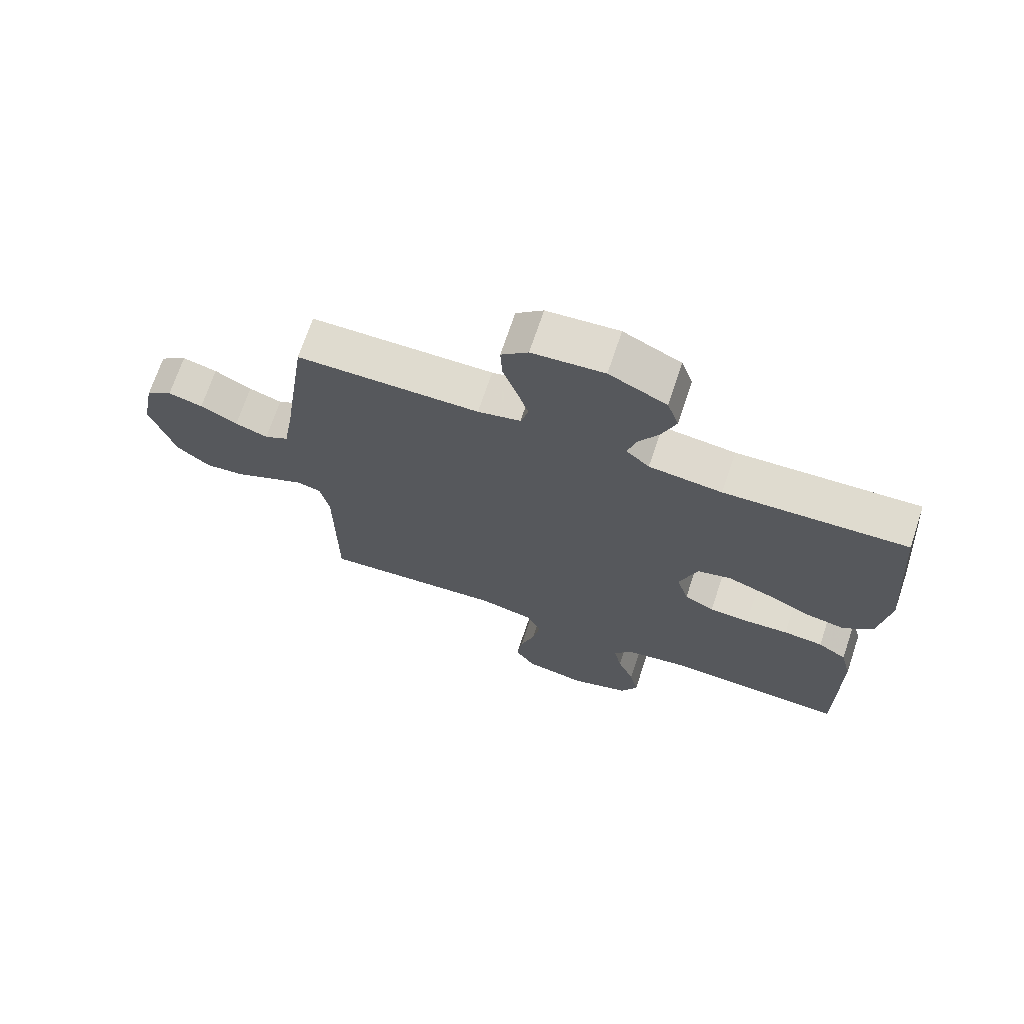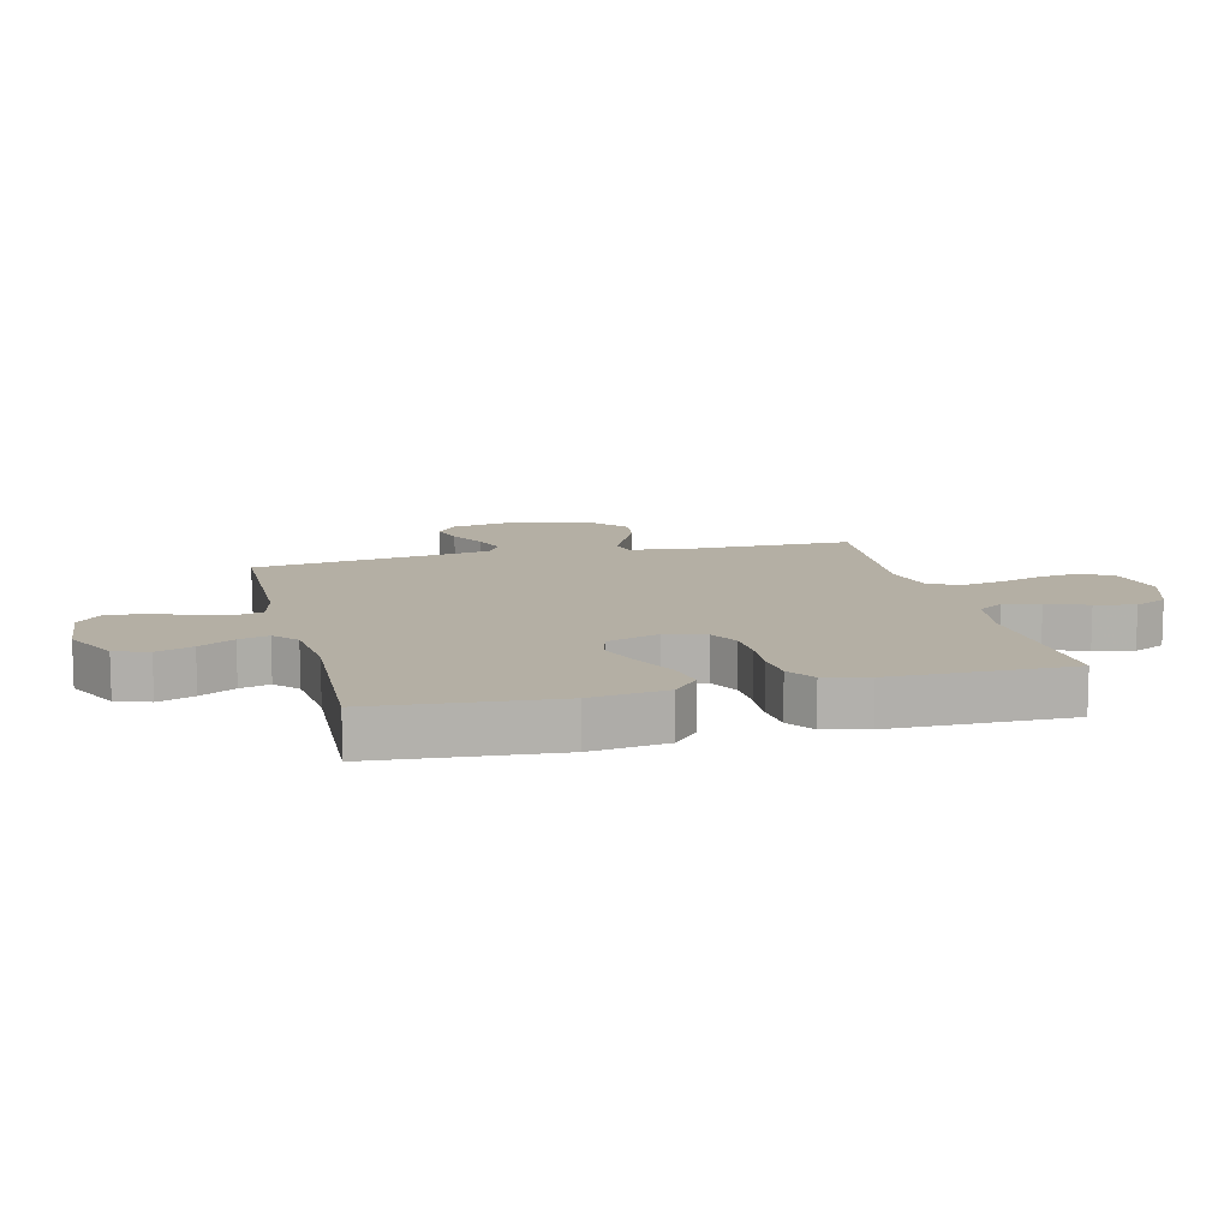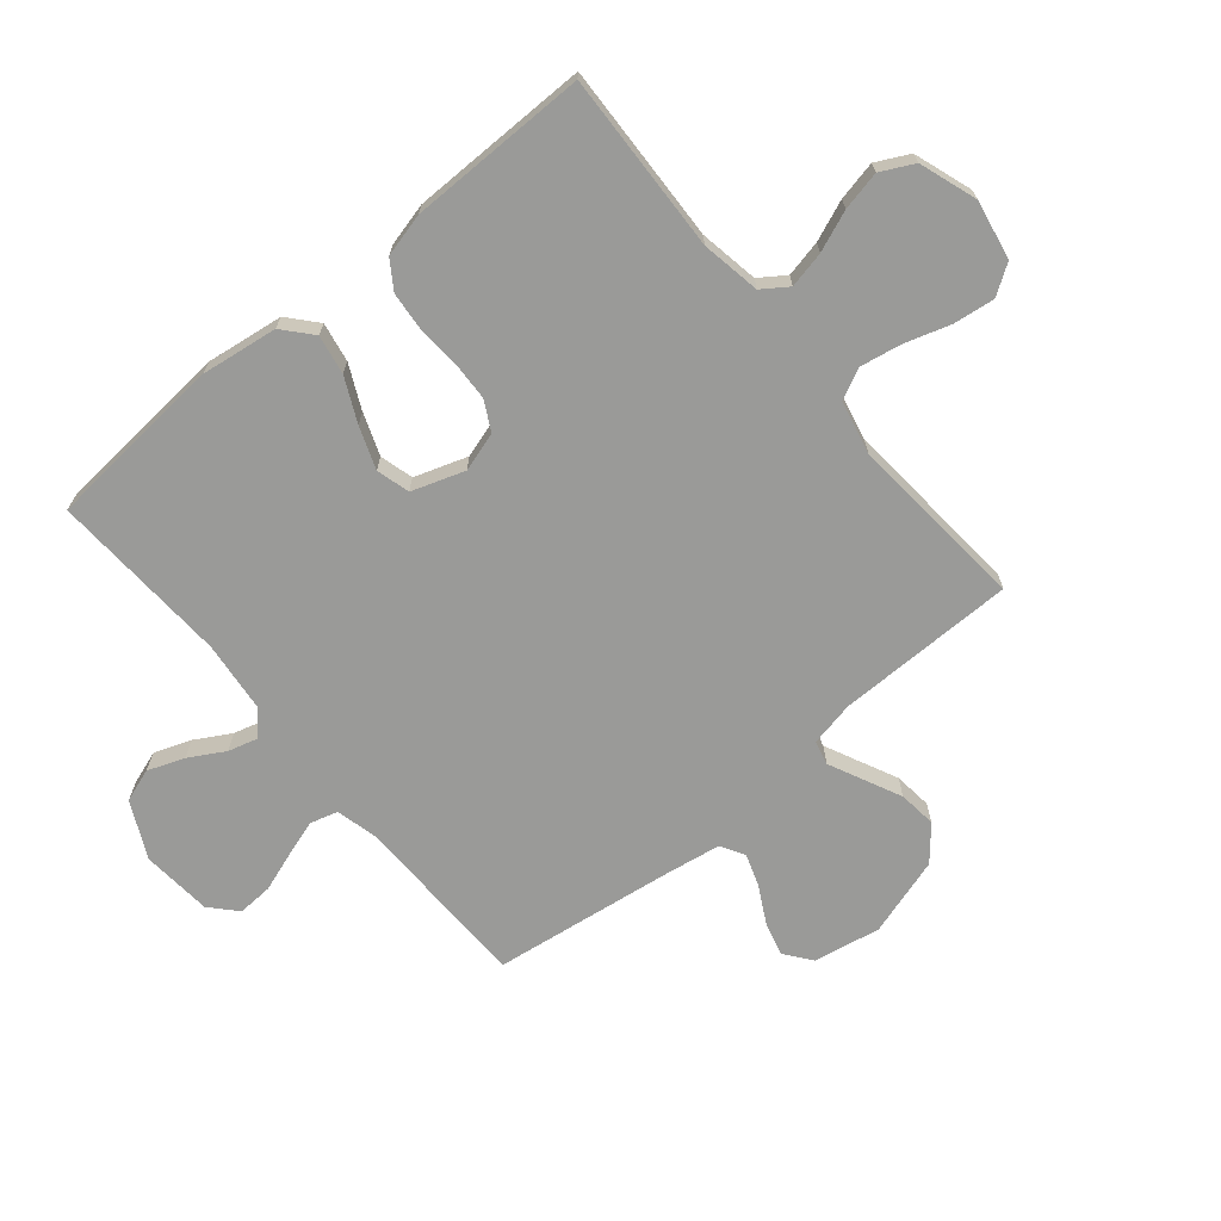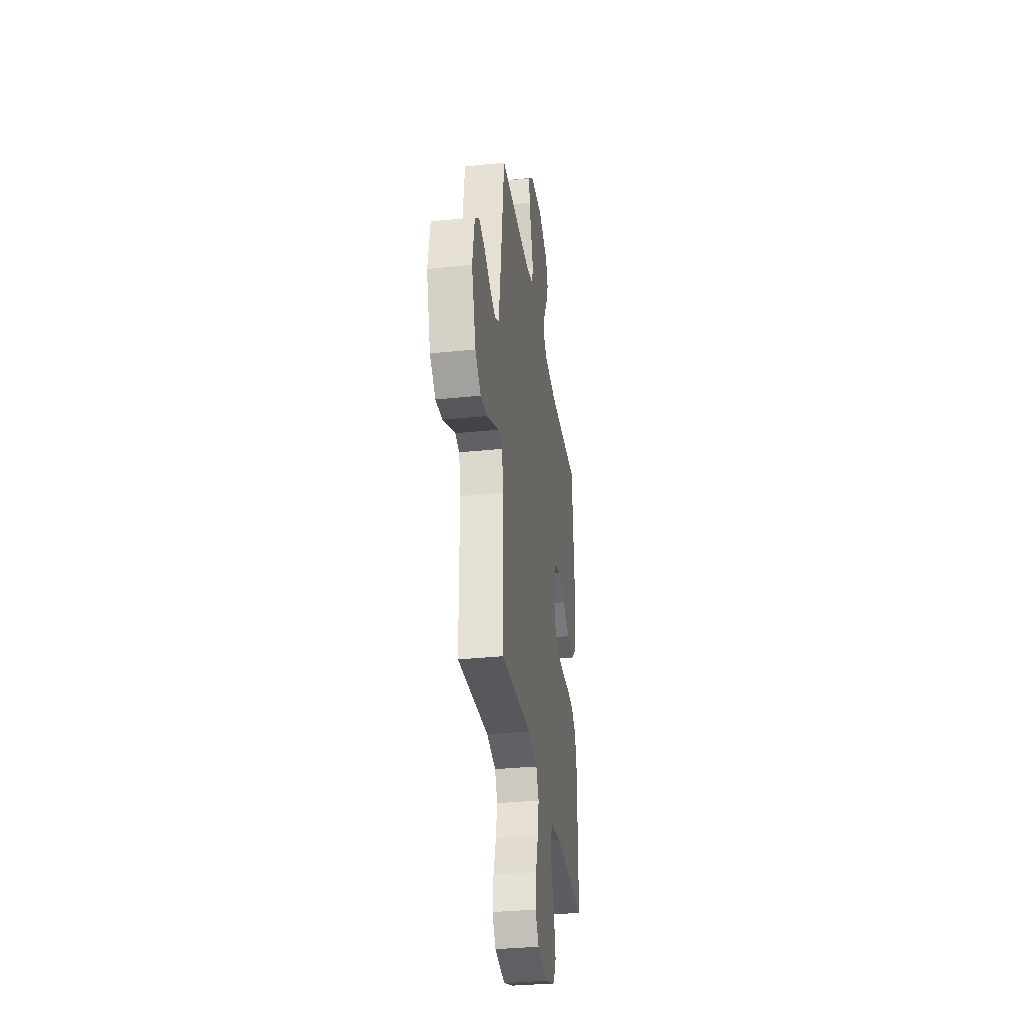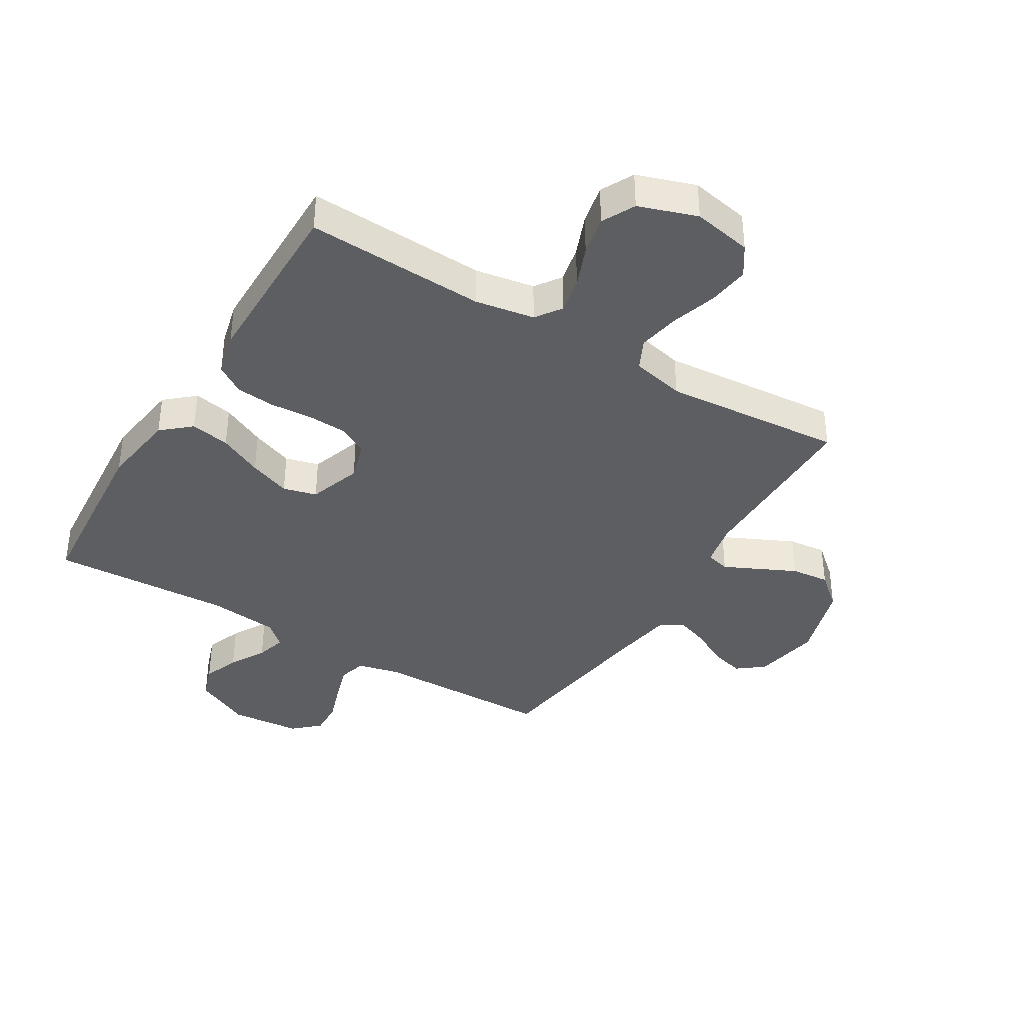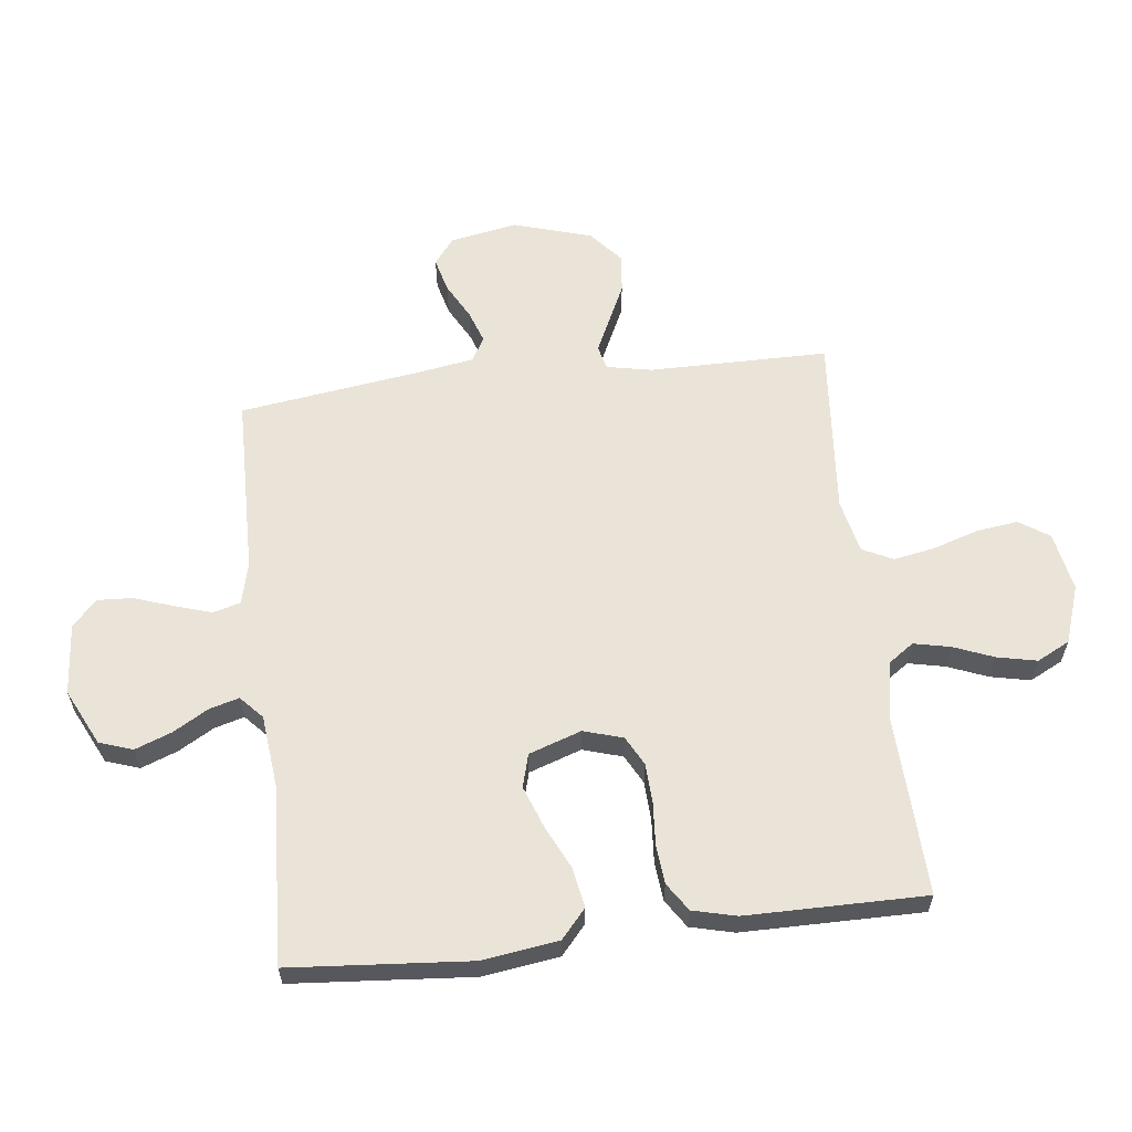
<metadata>
{"format":"obj","ext":"obj","renderer":"f3d","projection":"perspective","resolution":1024,"background":"white","views":[{"elev":70.3,"azim":18.5,"up":"+Z"},{"elev":11.3,"azim":76.1,"up":"+Y"},{"elev":-69.2,"azim":129.9,"up":"+Y"},{"elev":-32.9,"azim":-81.9,"up":"+Z"},{"elev":-38.4,"azim":148.8,"up":"+Y"},{"elev":60.8,"azim":83.3,"up":"+Y"}]}
</metadata>
<code>
v -0.5 0.07 0.5
v -0.2 0.07 0.505
v -0.13 0.07 0.522
v -0.117 0.07 0.568
v -0.136 0.07 0.629
v -0.159 0.07 0.696
v -0.162 0.07 0.755
v -0.118 0.07 0.795
v 0 0.07 0.805
v 0.094 0.07 0.759
v 0.113 0.07 0.703
v 0.09 0.07 0.642
v 0.056 0.07 0.583
v 0.042 0.07 0.533
v 0.08 0.07 0.498
v 0.2 0.07 0.485
v 0.5 0.07 0.5
v 0.524 0.07 0.2
v 0.506 0.07 0.072
v 0.458 0.07 0.03
v 0.392 0.07 0.042
v 0.319 0.07 0.077
v 0.249 0.07 0.103
v 0.193 0.07 0.088
v 0.163 0.07 0
v 0.183 0.07 -0.066
v 0.232 0.07 -0.092
v 0.298 0.07 -0.095
v 0.369 0.07 -0.09
v 0.434 0.07 -0.096
v 0.481 0.07 -0.127
v 0.499 0.07 -0.2
v 0.5 0.07 -0.5
v 0.2 0.07 -0.487
v 0.101 0.07 -0.504
v 0.071 0.07 -0.547
v 0.084 0.07 -0.608
v 0.111 0.07 -0.676
v 0.125 0.07 -0.742
v 0.097 0.07 -0.797
v 0 0.07 -0.83
v -0.099 0.07 -0.811
v -0.132 0.07 -0.761
v -0.123 0.07 -0.692
v -0.099 0.07 -0.616
v -0.086 0.07 -0.546
v -0.111 0.07 -0.495
v -0.2 0.07 -0.475
v -0.5 0.07 -0.5
v -0.501 0.07 -0.2
v -0.516 0.07 -0.125
v -0.556 0.07 -0.115
v -0.611 0.07 -0.141
v -0.676 0.07 -0.172
v -0.74 0.07 -0.179
v -0.795 0.07 -0.132
v -0.835 0.07 0
v -0.814 0.07 0.112
v -0.77 0.07 0.146
v -0.713 0.07 0.131
v -0.652 0.07 0.098
v -0.598 0.07 0.079
v -0.558 0.07 0.102
v -0.542 0.07 0.2
v -0.5 0 0.5
v -0.2 0 0.505
v -0.13 0 0.522
v -0.117 0 0.568
v -0.136 0 0.629
v -0.159 0 0.696
v -0.162 0 0.755
v -0.118 0 0.795
v 0 0 0.805
v 0.094 0 0.759
v 0.113 0 0.703
v 0.09 0 0.642
v 0.056 0 0.583
v 0.042 0 0.533
v 0.08 0 0.498
v 0.2 0 0.485
v 0.5 0 0.5
v 0.524 0 0.2
v 0.506 0 0.072
v 0.458 0 0.03
v 0.392 0 0.042
v 0.319 0 0.077
v 0.249 0 0.103
v 0.193 0 0.088
v 0.163 0 0
v 0.183 0 -0.066
v 0.232 0 -0.092
v 0.298 0 -0.095
v 0.369 0 -0.09
v 0.434 0 -0.096
v 0.481 0 -0.127
v 0.499 0 -0.2
v 0.5 0 -0.5
v 0.2 0 -0.487
v 0.101 0 -0.504
v 0.071 0 -0.547
v 0.084 0 -0.608
v 0.111 0 -0.676
v 0.125 0 -0.742
v 0.097 0 -0.797
v 0 0 -0.83
v -0.099 0 -0.811
v -0.132 0 -0.761
v -0.123 0 -0.692
v -0.099 0 -0.616
v -0.086 0 -0.546
v -0.111 0 -0.495
v -0.2 0 -0.475
v -0.5 0 -0.5
v -0.501 0 -0.2
v -0.516 0 -0.125
v -0.556 0 -0.115
v -0.611 0 -0.141
v -0.676 0 -0.172
v -0.74 0 -0.179
v -0.795 0 -0.132
v -0.835 0 0
v -0.814 0 0.112
v -0.77 0 0.146
v -0.713 0 0.131
v -0.652 0 0.098
v -0.598 0 0.079
v -0.558 0 0.102
v -0.542 0 0.2
f 59 60 61
f 58 59 61
f 57 58 61
f 56 57 61
f 55 56 61
f 54 55 61
f 53 54 61
f 52 53 61 62
f 51 52 62 63
f 48 49 50
f 51 63 64
f 50 51 64
f 48 50 64
f 47 48 64
f 43 44 45
f 42 43 45
f 41 42 45
f 40 41 45
f 39 40 45
f 38 39 45
f 37 38 45
f 36 37 45 46
f 35 36 46 47
f 32 33 34
f 31 32 34
f 30 31 34
f 29 30 34
f 28 29 34
f 34 35 47
f 28 34 47
f 27 28 47
f 20 21 22
f 19 20 22
f 18 19 22
f 17 18 22
f 16 17 22
f 15 16 22 23
f 14 15 23 24
f 11 12 13
f 10 11 13
f 9 10 13
f 8 9 13
f 7 8 13
f 6 7 13
f 5 6 13
f 4 5 13 14
f 14 24 25
f 4 14 25
f 3 4 25
f 64 1 2
f 26 27 47 64
f 25 26 64
f 3 25 64
f 2 3 64
f 125 124 123
f 125 123 122
f 125 122 121
f 125 121 120
f 125 120 119
f 125 119 118
f 125 118 117
f 126 125 117 116
f 127 126 116 115
f 114 113 112
f 128 127 115
f 128 115 114
f 128 114 112
f 128 112 111
f 109 108 107
f 109 107 106
f 109 106 105
f 109 105 104
f 109 104 103
f 109 103 102
f 109 102 101
f 110 109 101 100
f 111 110 100 99
f 98 97 96
f 98 96 95
f 98 95 94
f 98 94 93
f 98 93 92
f 111 99 98
f 111 98 92
f 111 92 91
f 86 85 84
f 86 84 83
f 86 83 82
f 86 82 81
f 86 81 80
f 87 86 80 79
f 88 87 79 78
f 77 76 75
f 77 75 74
f 77 74 73
f 77 73 72
f 77 72 71
f 77 71 70
f 77 70 69
f 78 77 69 68
f 89 88 78
f 89 78 68
f 89 68 67
f 66 65 128
f 128 111 91 90
f 128 90 89
f 128 89 67
f 128 67 66
f 1 65 66 2
f 2 66 67 3
f 3 67 68 4
f 4 68 69 5
f 5 69 70 6
f 6 70 71 7
f 7 71 72 8
f 8 72 73 9
f 9 73 74 10
f 10 74 75 11
f 11 75 76 12
f 12 76 77 13
f 13 77 78 14
f 14 78 79 15
f 15 79 80 16
f 16 80 81 17
f 17 81 82 18
f 18 82 83 19
f 19 83 84 20
f 20 84 85 21
f 21 85 86 22
f 22 86 87 23
f 23 87 88 24
f 24 88 89 25
f 25 89 90 26
f 26 90 91 27
f 27 91 92 28
f 28 92 93 29
f 29 93 94 30
f 30 94 95 31
f 31 95 96 32
f 32 96 97 33
f 33 97 98 34
f 34 98 99 35
f 35 99 100 36
f 36 100 101 37
f 37 101 102 38
f 38 102 103 39
f 39 103 104 40
f 40 104 105 41
f 41 105 106 42
f 42 106 107 43
f 43 107 108 44
f 44 108 109 45
f 45 109 110 46
f 46 110 111 47
f 47 111 112 48
f 48 112 113 49
f 49 113 114 50
f 50 114 115 51
f 51 115 116 52
f 52 116 117 53
f 53 117 118 54
f 54 118 119 55
f 55 119 120 56
f 56 120 121 57
f 57 121 122 58
f 58 122 123 59
f 59 123 124 60
f 60 124 125 61
f 61 125 126 62
f 62 126 127 63
f 63 127 128 64
f 64 128 65 1

</code>
